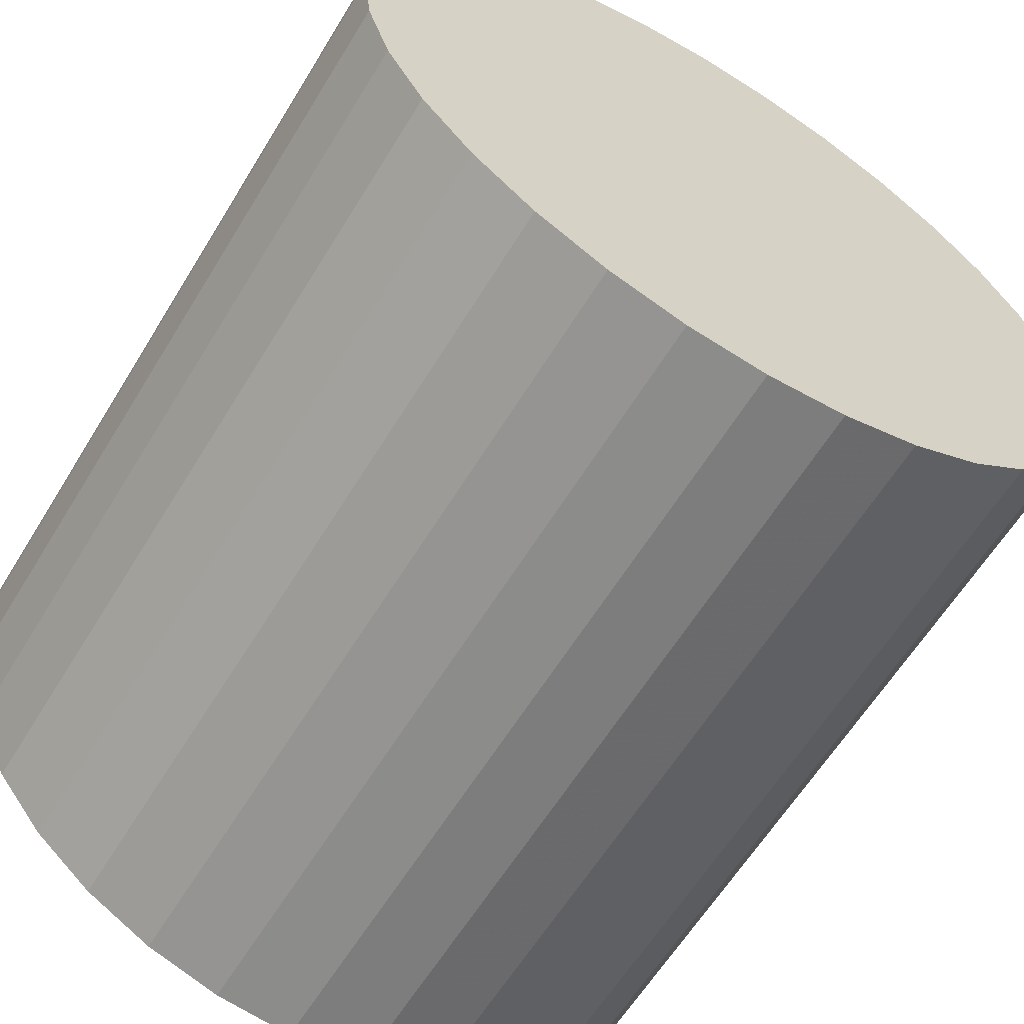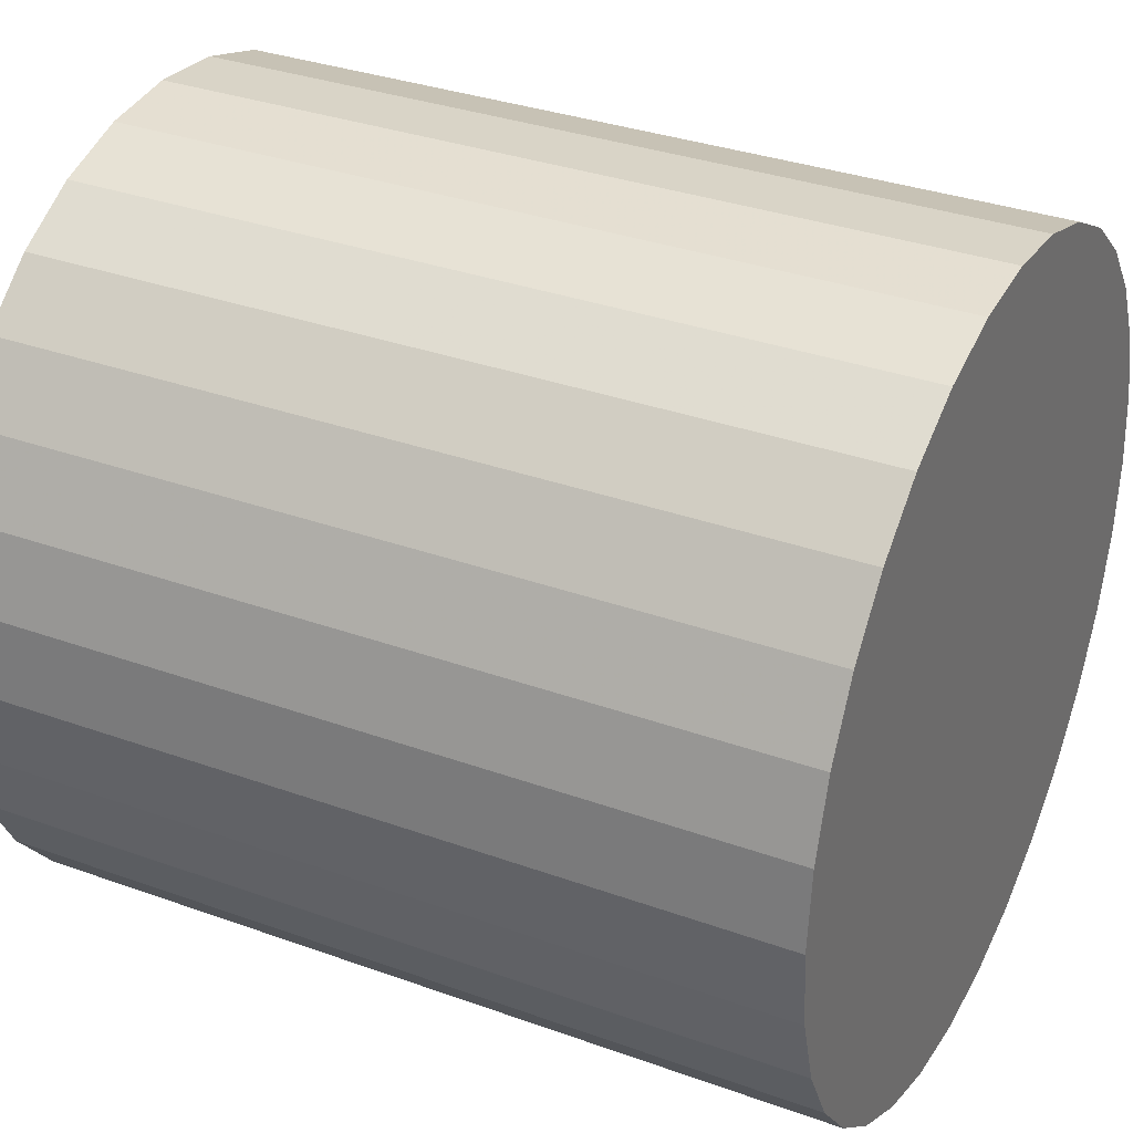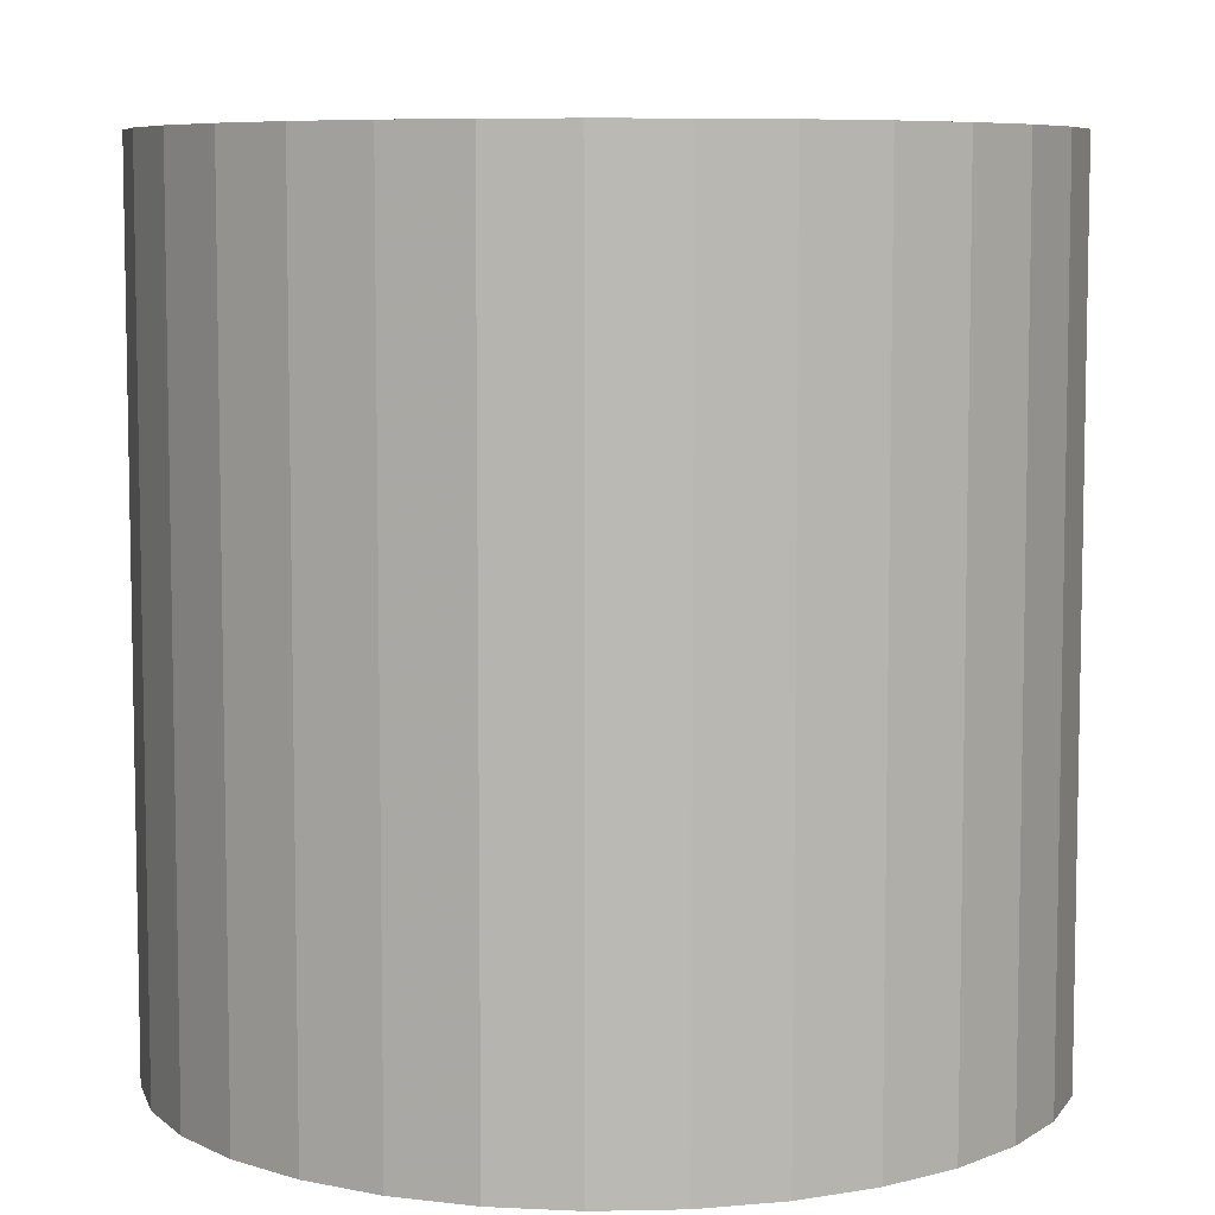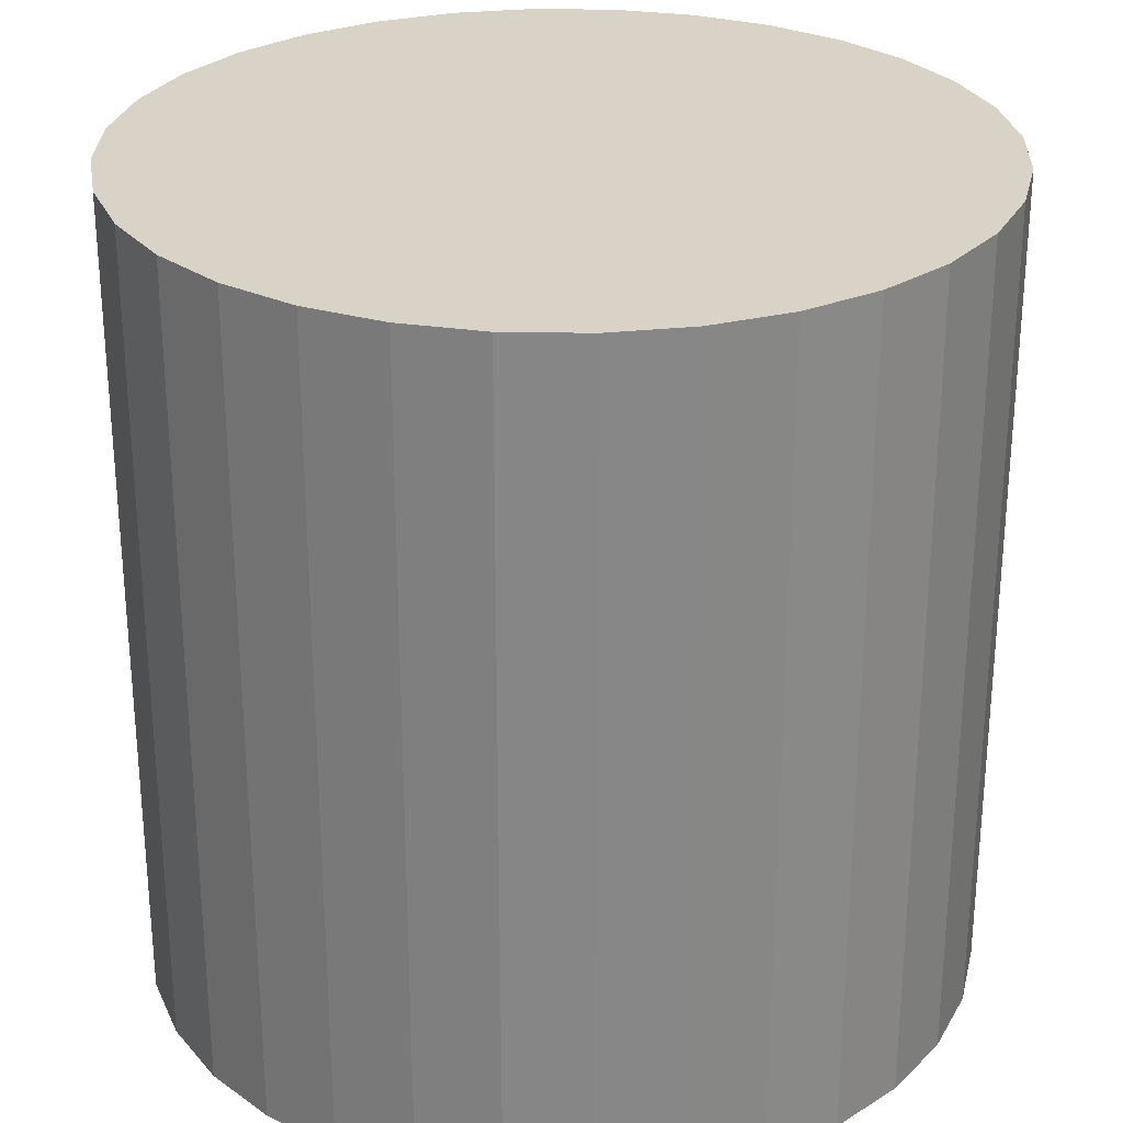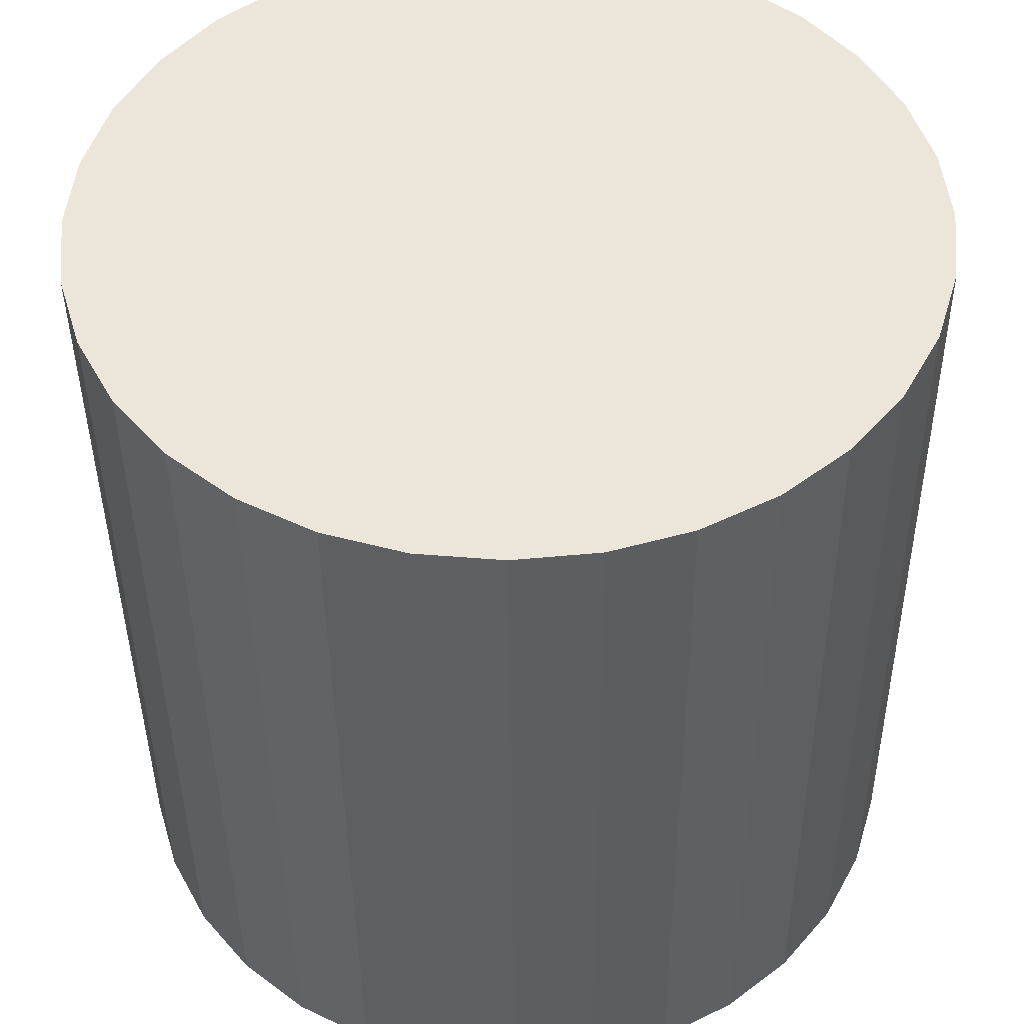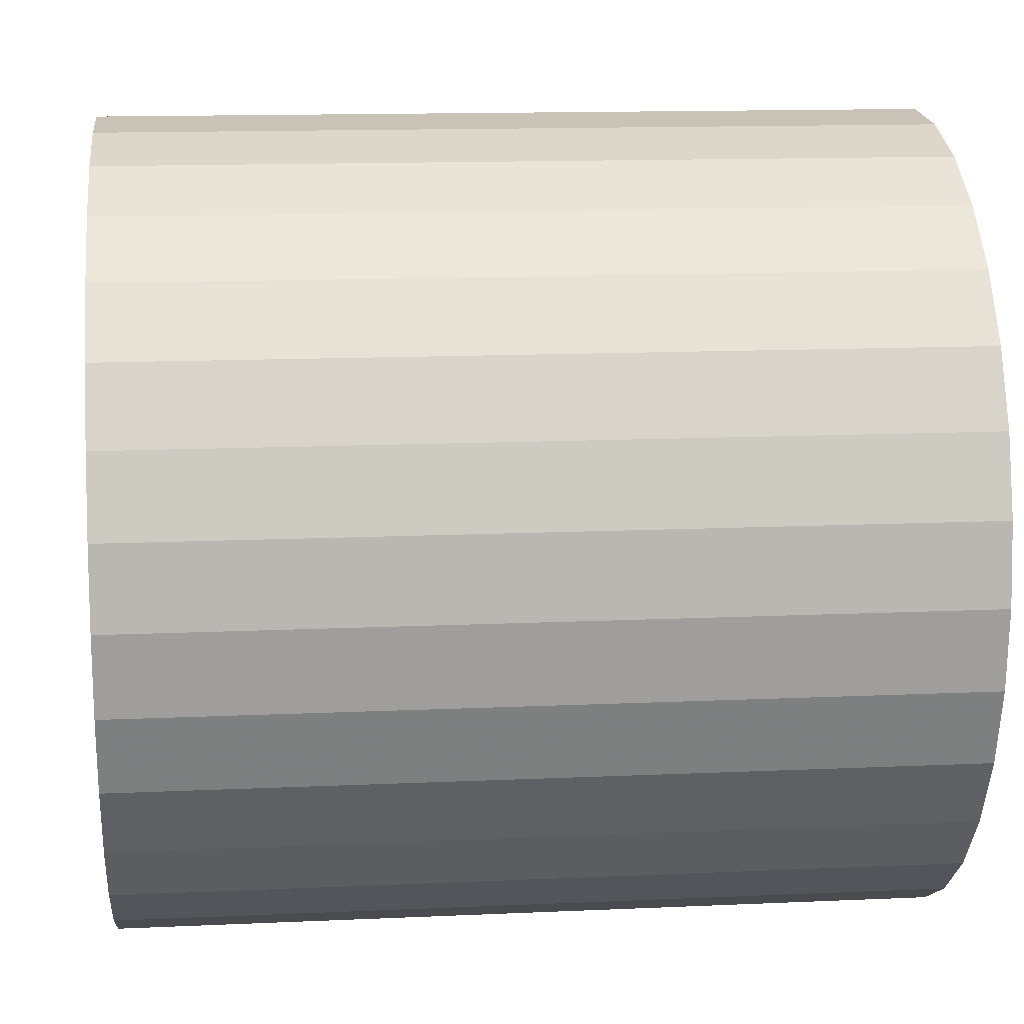
<metadata>
{"format":"obj","ext":"obj","renderer":"f3d","projection":"perspective","resolution":1024,"background":"white","views":[{"elev":-61.8,"azim":148.6,"up":"+Z"},{"elev":33.4,"azim":-63.7,"up":"+Z"},{"elev":7.2,"azim":-98.9,"up":"+Y"},{"elev":27.8,"azim":-105.2,"up":"+Y"},{"elev":-41.1,"azim":0.5,"up":"+Z"},{"elev":13.8,"azim":84.2,"up":"+Z"}]}
</metadata>
<code>
o Cylinder_Cylinder.001
v 0 -0.5 -0.5
v 0 0.5 -0.5
v 0.09755 -0.5 -0.4904
v 0.09755 0.5 -0.4904
v 0.1913 -0.5 -0.4619
v 0.1913 0.5 -0.4619
v 0.2778 -0.5 -0.4157
v 0.2778 0.5 -0.4157
v 0.3536 -0.5 -0.3536
v 0.3536 0.5 -0.3536
v 0.4157 -0.5 -0.2778
v 0.4157 0.5 -0.2778
v 0.4619 -0.5 -0.1913
v 0.4619 0.5 -0.1913
v 0.4904 -0.5 -0.09755
v 0.4904 0.5 -0.09755
v 0.5 -0.5 -0
v 0.5 0.5 -0
v 0.4904 -0.5 0.09755
v 0.4904 0.5 0.09755
v 0.4619 -0.5 0.1913
v 0.4619 0.5 0.1913
v 0.4157 -0.5 0.2778
v 0.4157 0.5 0.2778
v 0.3536 -0.5 0.3536
v 0.3536 0.5 0.3536
v 0.2778 -0.5 0.4157
v 0.2778 0.5 0.4157
v 0.1913 -0.5 0.4619
v 0.1913 0.5 0.4619
v 0.09755 -0.5 0.4904
v 0.09755 0.5 0.4904
v -0 -0.5 0.5
v -0 0.5 0.5
v -0.09755 -0.5 0.4904
v -0.09755 0.5 0.4904
v -0.1913 -0.5 0.4619
v -0.1913 0.5 0.4619
v -0.2778 -0.5 0.4157
v -0.2778 0.5 0.4157
v -0.3536 -0.5 0.3536
v -0.3536 0.5 0.3536
v -0.4157 -0.5 0.2778
v -0.4157 0.5 0.2778
v -0.4619 -0.5 0.1913
v -0.4619 0.5 0.1913
v -0.4904 -0.5 0.09755
v -0.4904 0.5 0.09755
v -0.5 -0.5 -0
v -0.5 0.5 -0
v -0.4904 -0.5 -0.09755
v -0.4904 0.5 -0.09755
v -0.4619 -0.5 -0.1913
v -0.4619 0.5 -0.1913
v -0.4157 -0.5 -0.2778
v -0.4157 0.5 -0.2778
v -0.3536 -0.5 -0.3536
v -0.3536 0.5 -0.3536
v -0.2778 -0.5 -0.4157
v -0.2778 0.5 -0.4157
v -0.1913 -0.5 -0.4619
v -0.1913 0.5 -0.4619
v -0.09754 -0.5 -0.4904
v -0.09754 0.5 -0.4904
f 1 2 4 3
f 3 4 6 5
f 5 6 8 7
f 7 8 10 9
f 9 10 12 11
f 11 12 14 13
f 13 14 16 15
f 15 16 18 17
f 17 18 20 19
f 19 20 22 21
f 21 22 24 23
f 23 24 26 25
f 25 26 28 27
f 27 28 30 29
f 29 30 32 31
f 31 32 34 33
f 33 34 36 35
f 35 36 38 37
f 37 38 40 39
f 39 40 42 41
f 41 42 44 43
f 43 44 46 45
f 45 46 48 47
f 47 48 50 49
f 49 50 52 51
f 51 52 54 53
f 53 54 56 55
f 55 56 58 57
f 57 58 60 59
f 59 60 62 61
f 4 2 64 62 60 58 56 54 52 50 48 46 44 42 40 38 36 34 32 30 28 26 24 22 20 18 16 14 12 10 8 6
f 63 64 2 1
f 61 62 64 63
f 1 3 5 7 9 11 13 15 17 19 21 23 25 27 29 31 33 35 37 39 41 43 45 47 49 51 53 55 57 59 61 63

</code>
